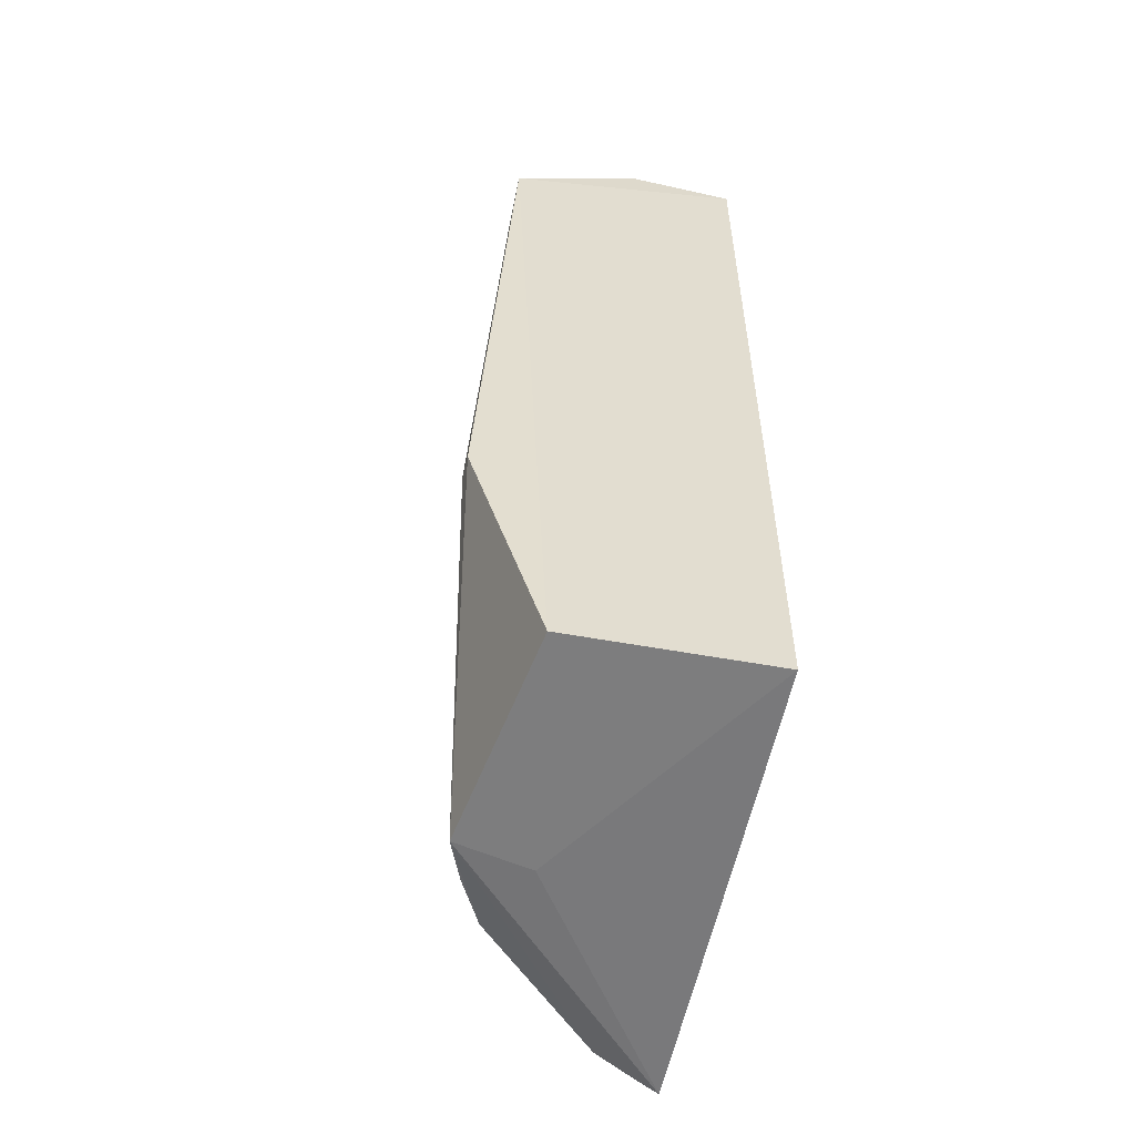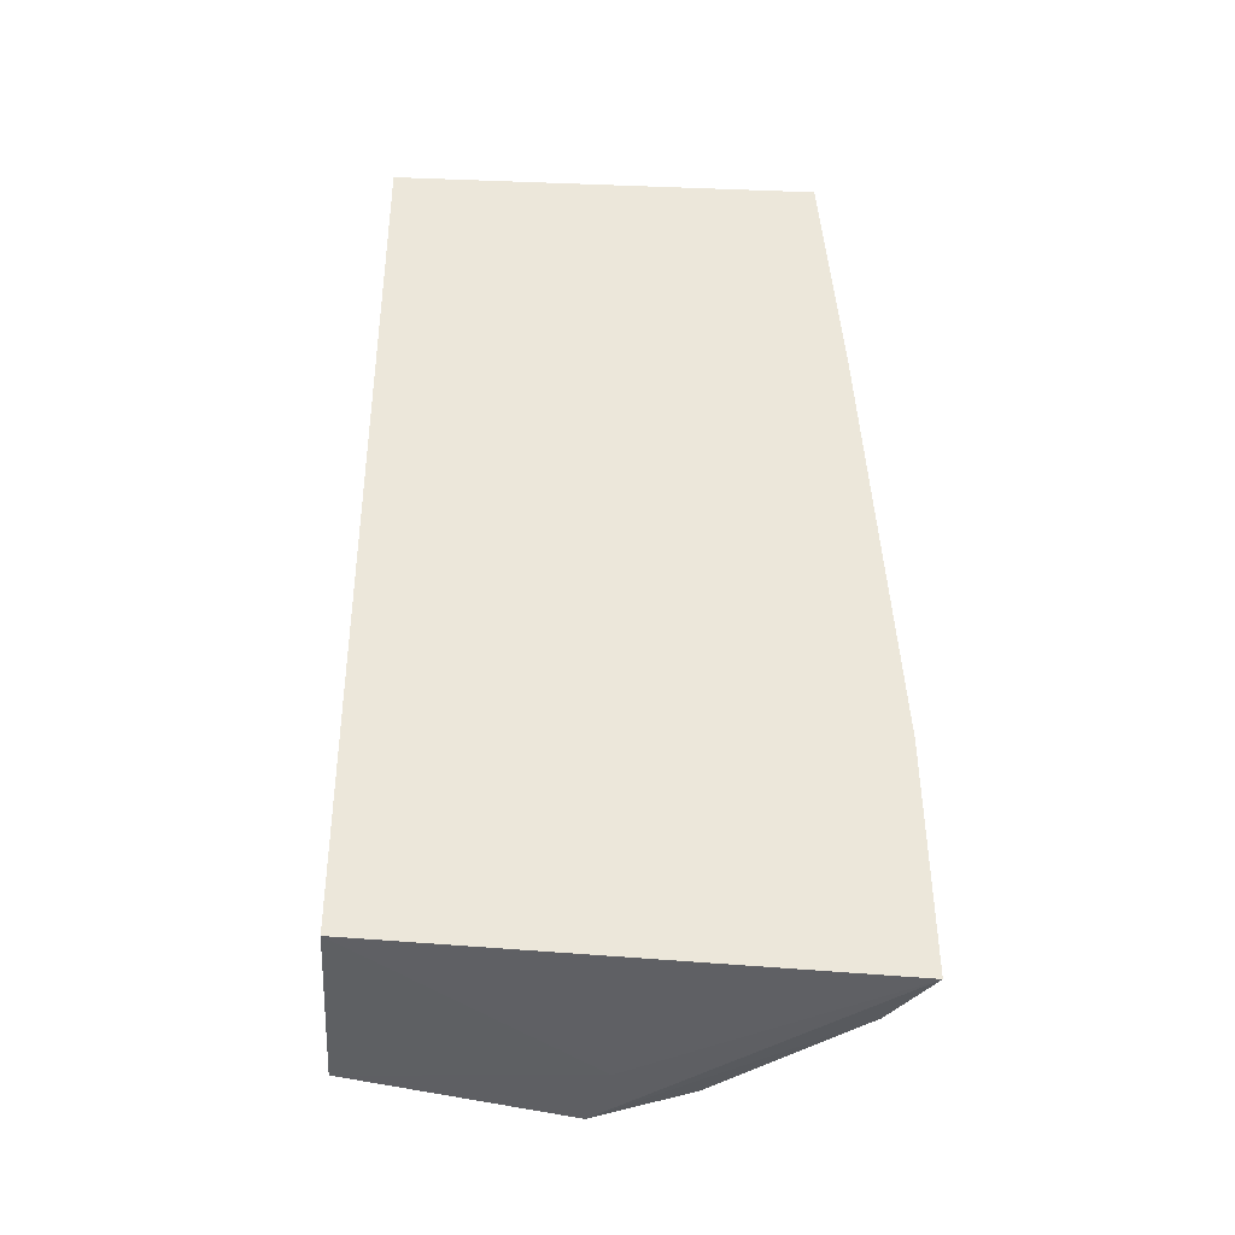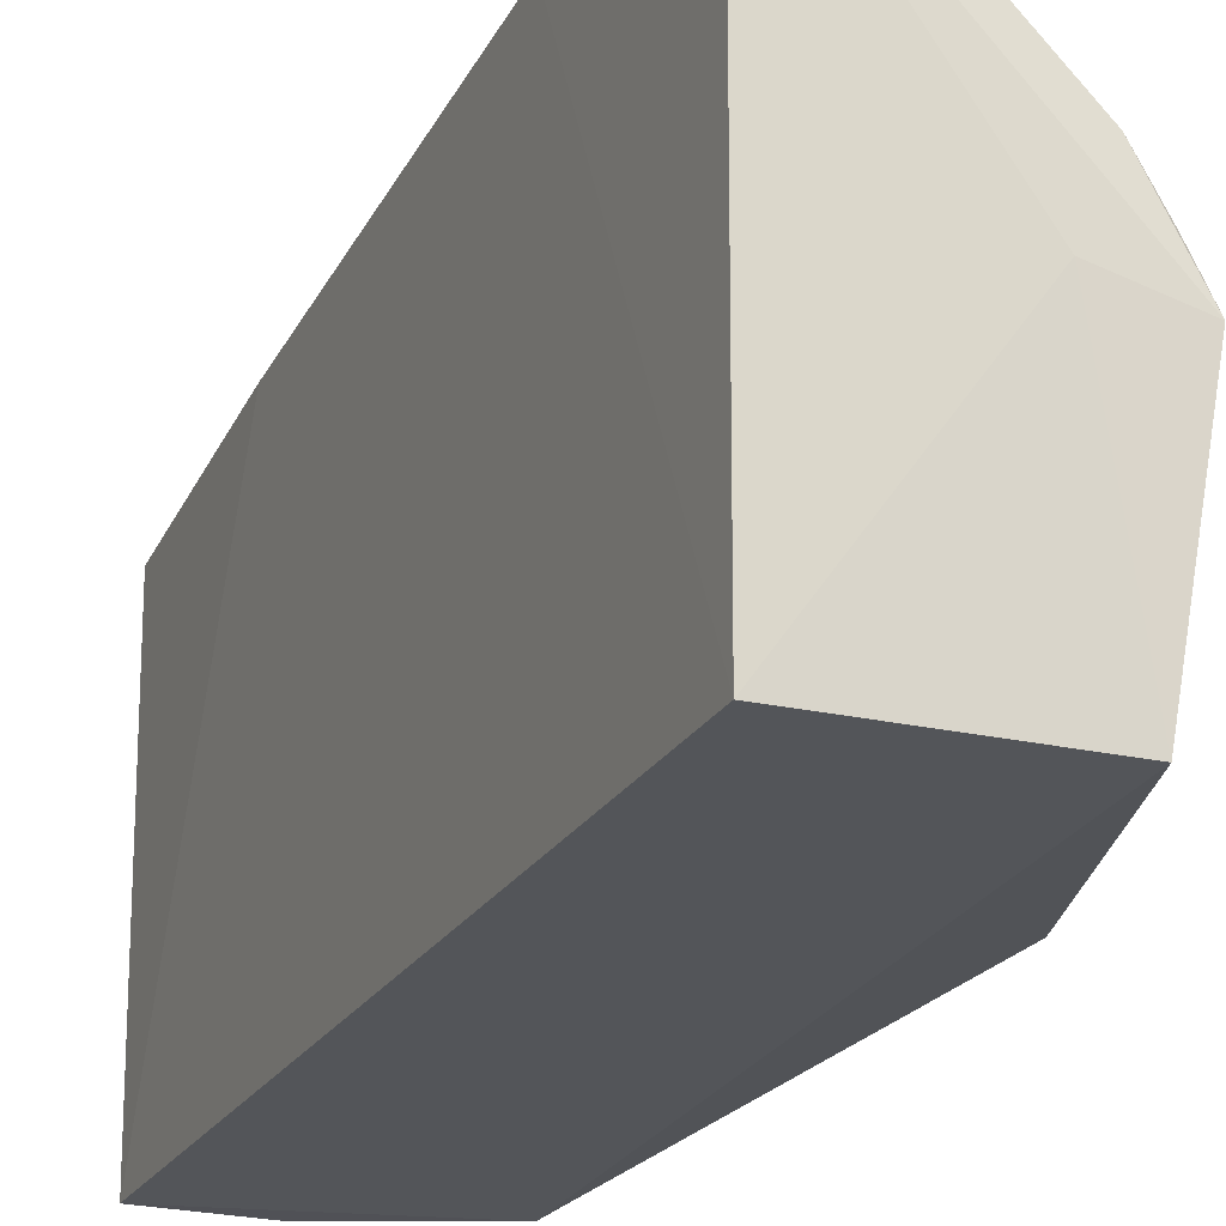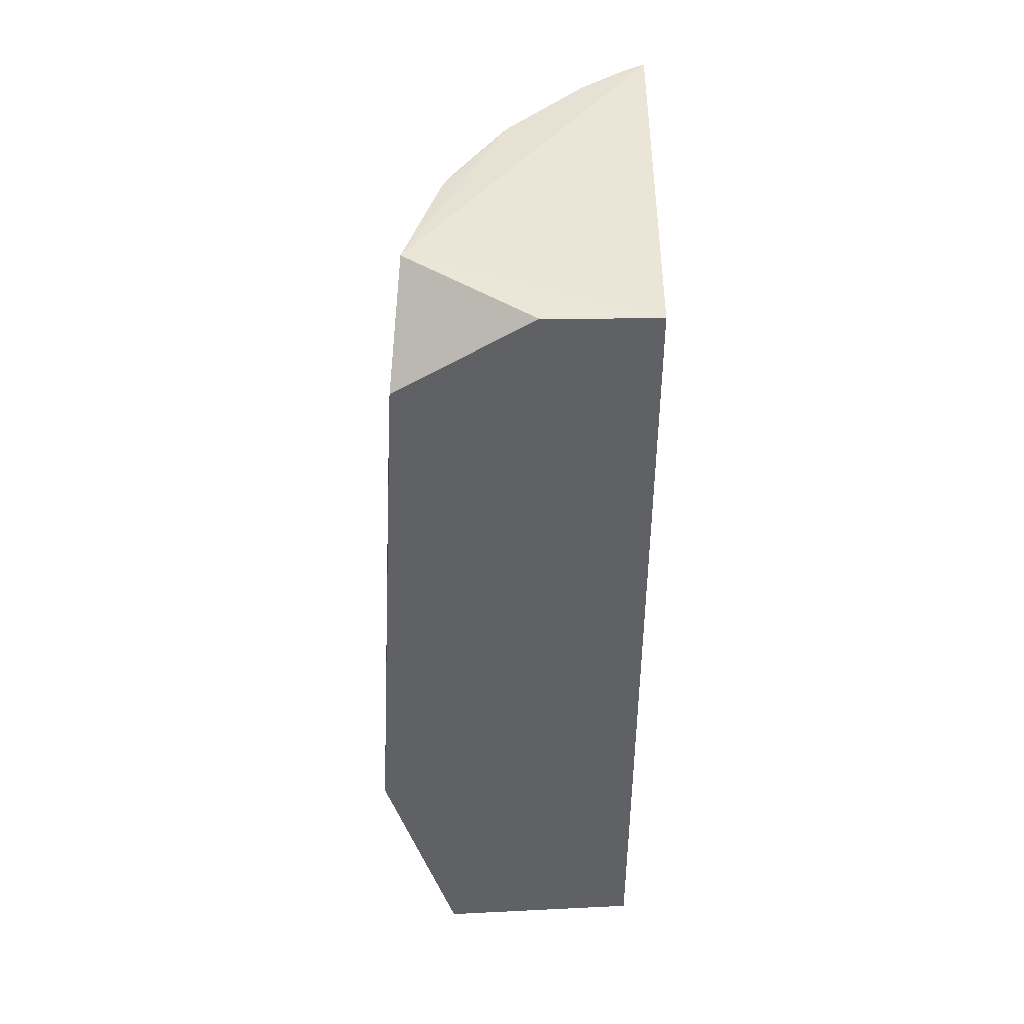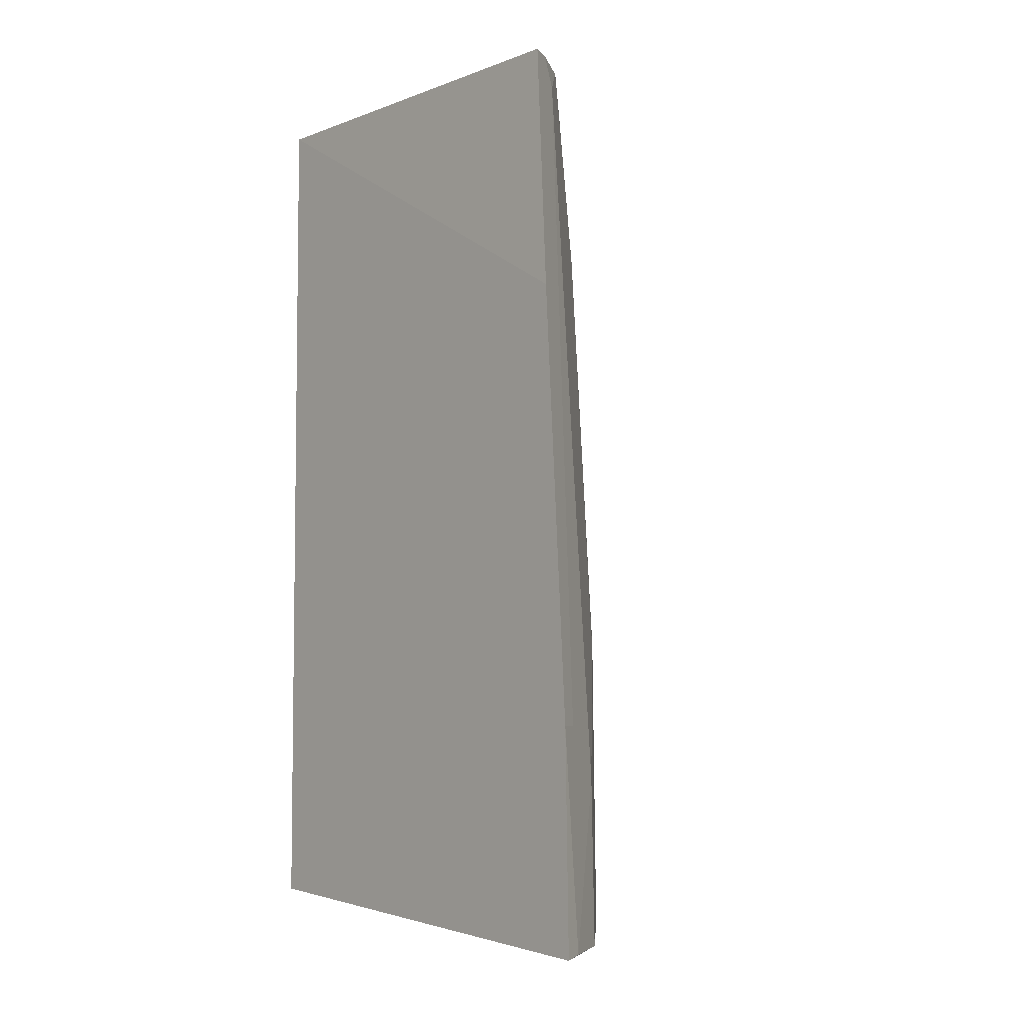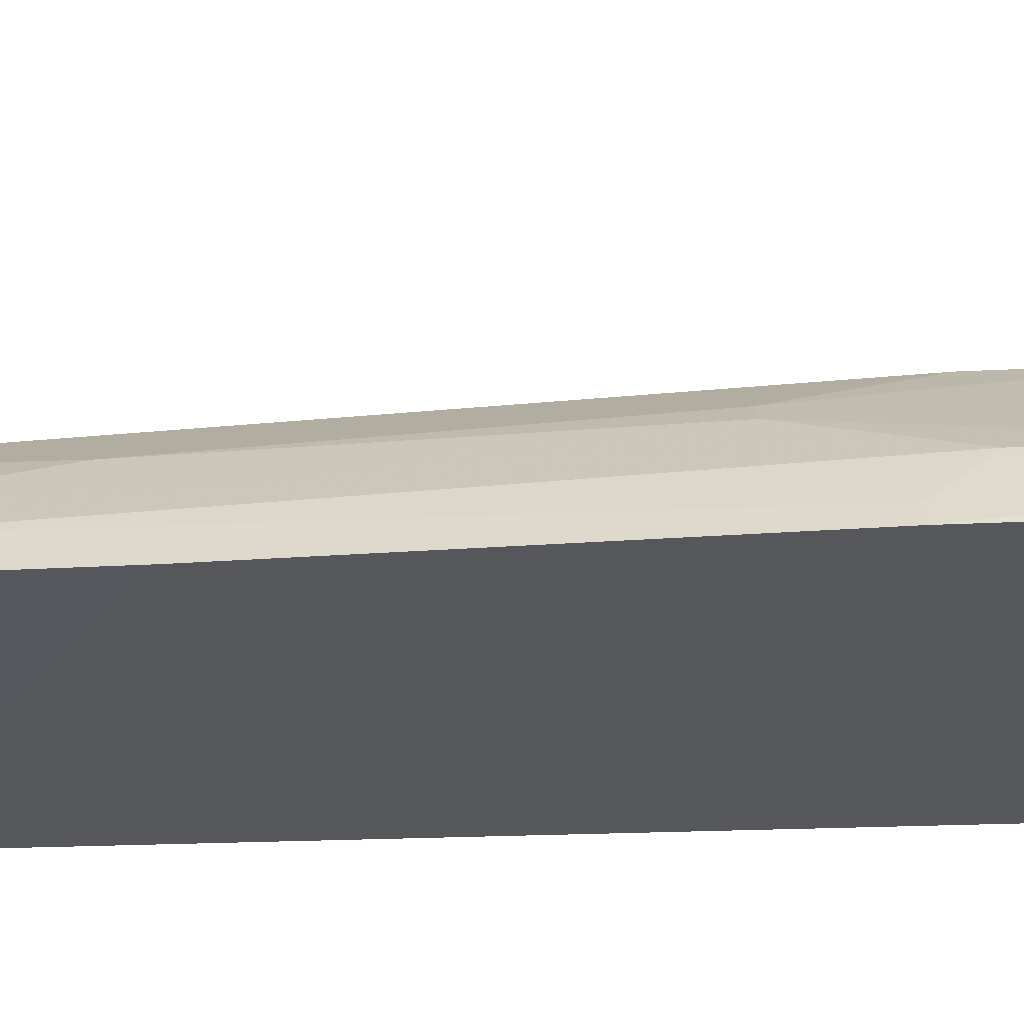
<metadata>
{"format":"obj","ext":"obj","renderer":"f3d","projection":"perspective","resolution":1024,"background":"white","views":[{"elev":-55.3,"azim":-13.3,"up":"+Z"},{"elev":-38.8,"azim":86.6,"up":"+Z"},{"elev":-23.7,"azim":156.5,"up":"+Y"},{"elev":43.7,"azim":-0.5,"up":"+Z"},{"elev":-5.1,"azim":138.1,"up":"+Z"},{"elev":61.5,"azim":88.5,"up":"+Y"}]}
</metadata>
<code>
v -0.1285 0.0002679 0.007576
v -0.1285 0.0002679 -0.4799
v -0.1221 0.2459 -0.1295
v -0.1249 0.2361 0.007174
v -0.2802 0.01394 -0.3569
v -0.2625 -0.00248 -0.03638
v -0.1227 0.2621 -0.495
v -0.2406 -0.000325 -0.4871
v -0.257 0.04942 0.009595
v -0.1219 0.2607 -0.372
v -0.2801 0.001751 -0.3569
v -0.2165 0.128 -0.4953
v -0.1891 0.0002679 0.007576
v -0.2662 0.001623 -0.09922
v -0.233 0.1684 -0.4027
v -0.2586 0.1181 -0.4966
v -0.2179 0.1537 -0.008716
v -0.1603 0.2412 -0.4027
v -0.2637 0.1014 -0.357
v -0.2342 0.1693 -0.4931
v -0.2039 0.1694 0.006506
v -0.1456 0.226 -0.008716
v -0.1349 0.2567 -0.4937
v -0.2612 0.07033 -0.145
v -0.2474 0.1122 -0.1298
v -0.2486 0.1431 -0.4937
v -0.1612 0.2423 -0.4931
v -0.1907 0.211 -0.3269
v -0.2376 0.115 0.006842
v -0.1337 0.2544 -0.3723
v -0.1613 0.2121 0.006506
v -0.2633 0.04408 -0.09938
v -0.2463 0.1418 -0.3723
v -0.2461 0.1006 -0.03893
v -0.2029 0.1988 -0.3269
v -0.2313 0.1268 0.006461
v -0.1367 0.2298 0.006793
v -0.1887 0.1969 -0.09966
f 1 2 3
f 1 3 4
f 6 2 1
f 8 2 6
f 9 1 4
f 10 3 2
f 10 2 7
f 10 4 3
f 11 8 6
f 12 7 2
f 12 2 8
f 13 9 6
f 13 6 1
f 13 1 9
f 14 9 5
f 14 6 9
f 14 11 6
f 14 5 11
f 16 11 5
f 16 8 11
f 16 12 8
f 16 7 12
f 19 16 5
f 21 9 4
f 23 18 10
f 23 10 7
f 24 19 5
f 26 16 19
f 26 20 16
f 26 15 20
f 27 7 16
f 27 16 20
f 27 23 7
f 27 18 23
f 28 27 20
f 28 18 27
f 28 22 18
f 29 9 21
f 30 22 10
f 30 10 18
f 30 18 22
f 31 21 4
f 31 22 28
f 32 24 5
f 32 5 9
f 32 9 24
f 33 17 15
f 33 19 25
f 33 26 19
f 33 15 26
f 34 25 19
f 34 19 24
f 34 29 25
f 34 24 9
f 34 9 29
f 35 28 20
f 35 20 15
f 35 15 17
f 36 29 21
f 36 21 17
f 36 25 29
f 36 33 25
f 36 17 33
f 37 31 4
f 37 22 31
f 37 4 10
f 37 10 22
f 38 31 28
f 38 21 31
f 38 28 35
f 38 35 17
f 38 17 21

</code>
